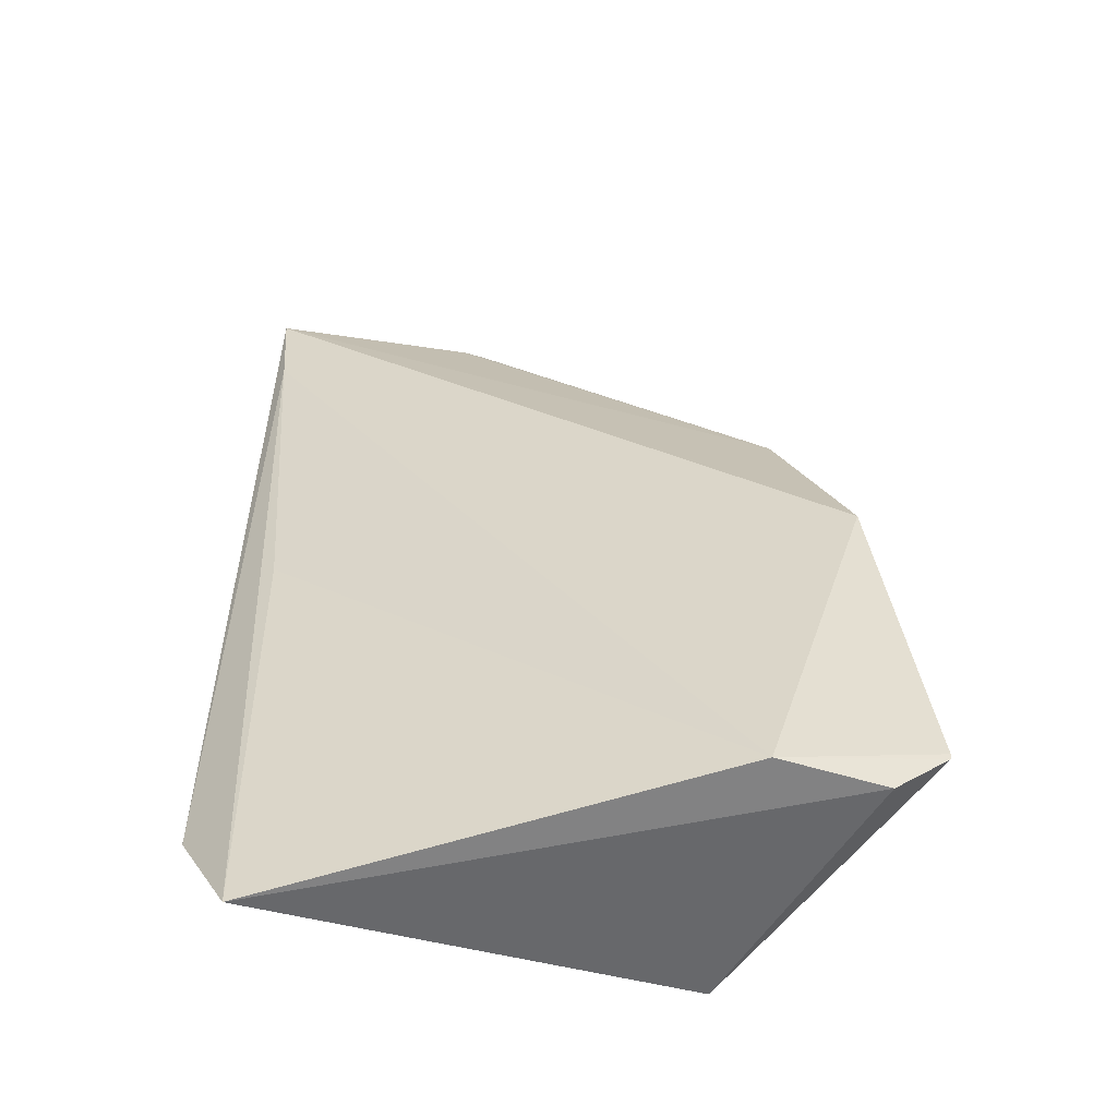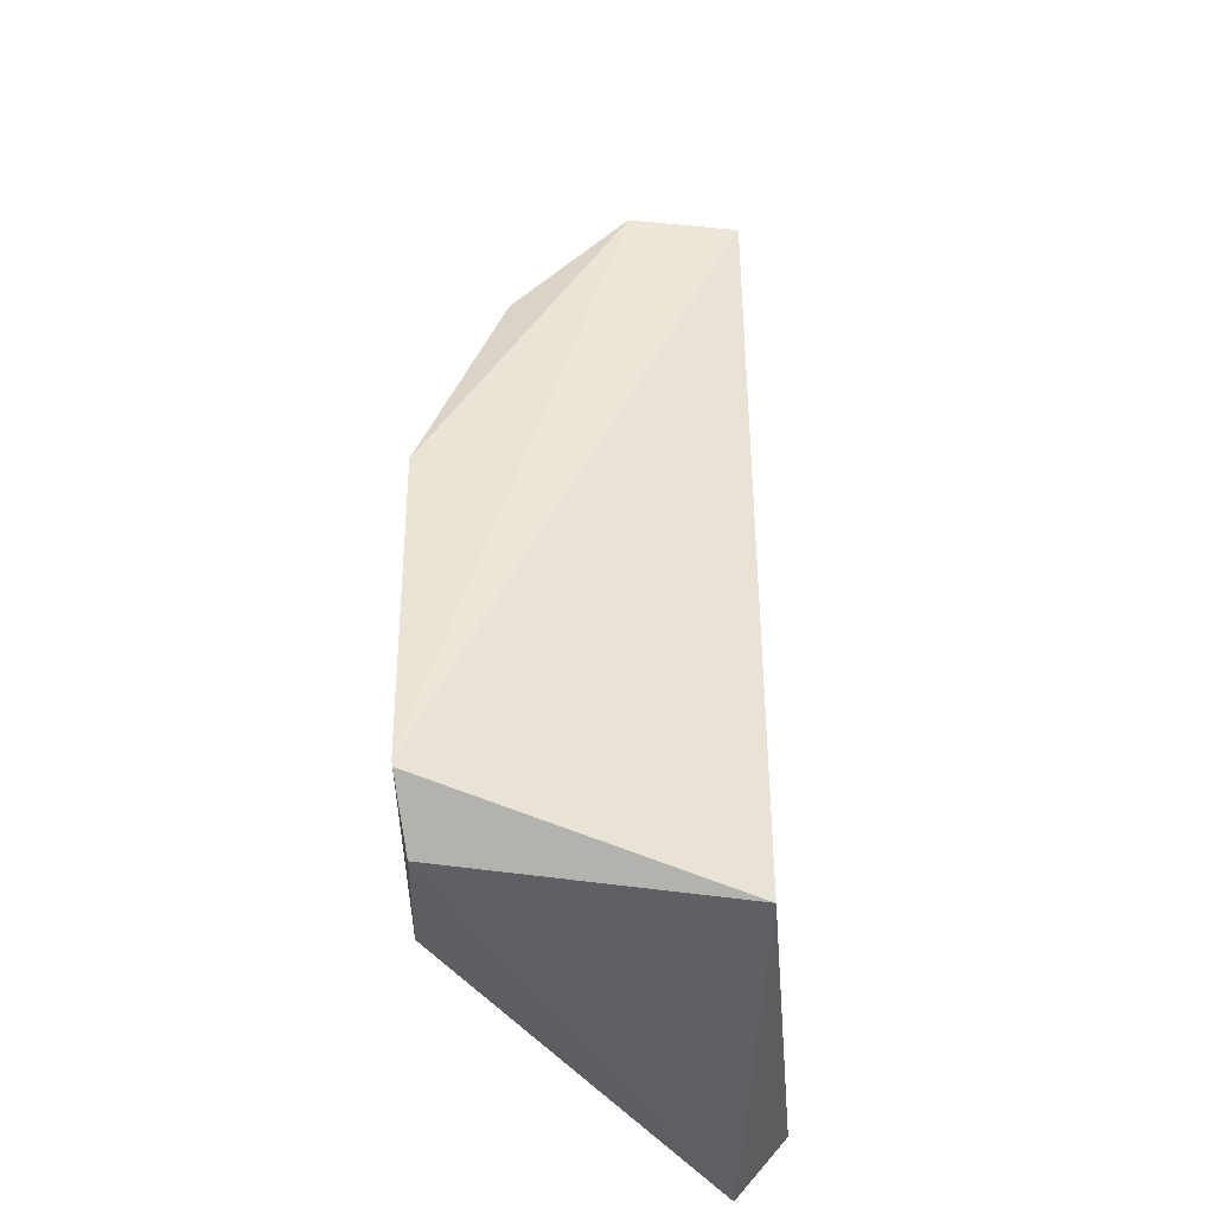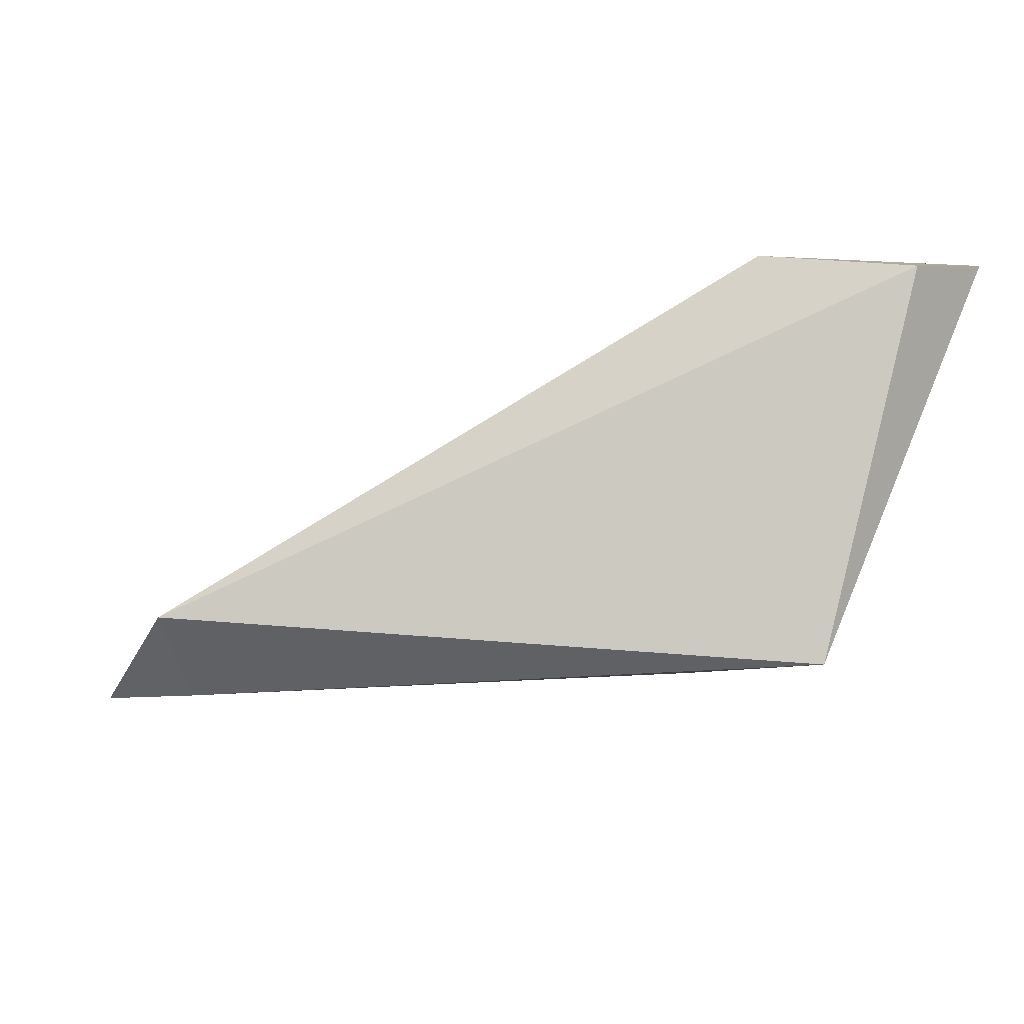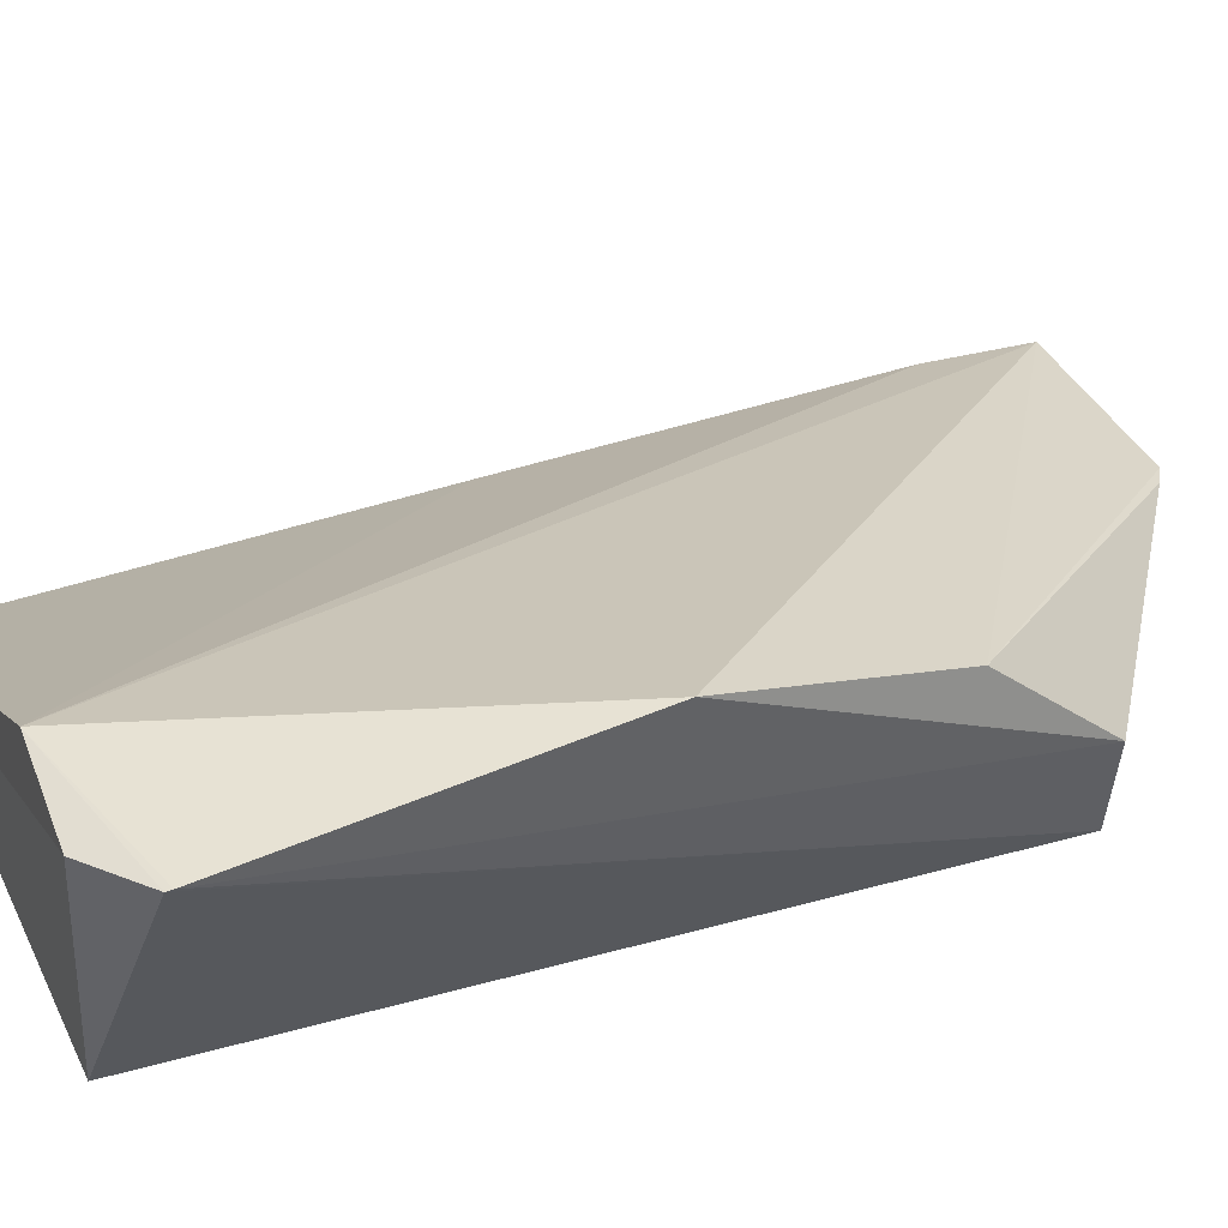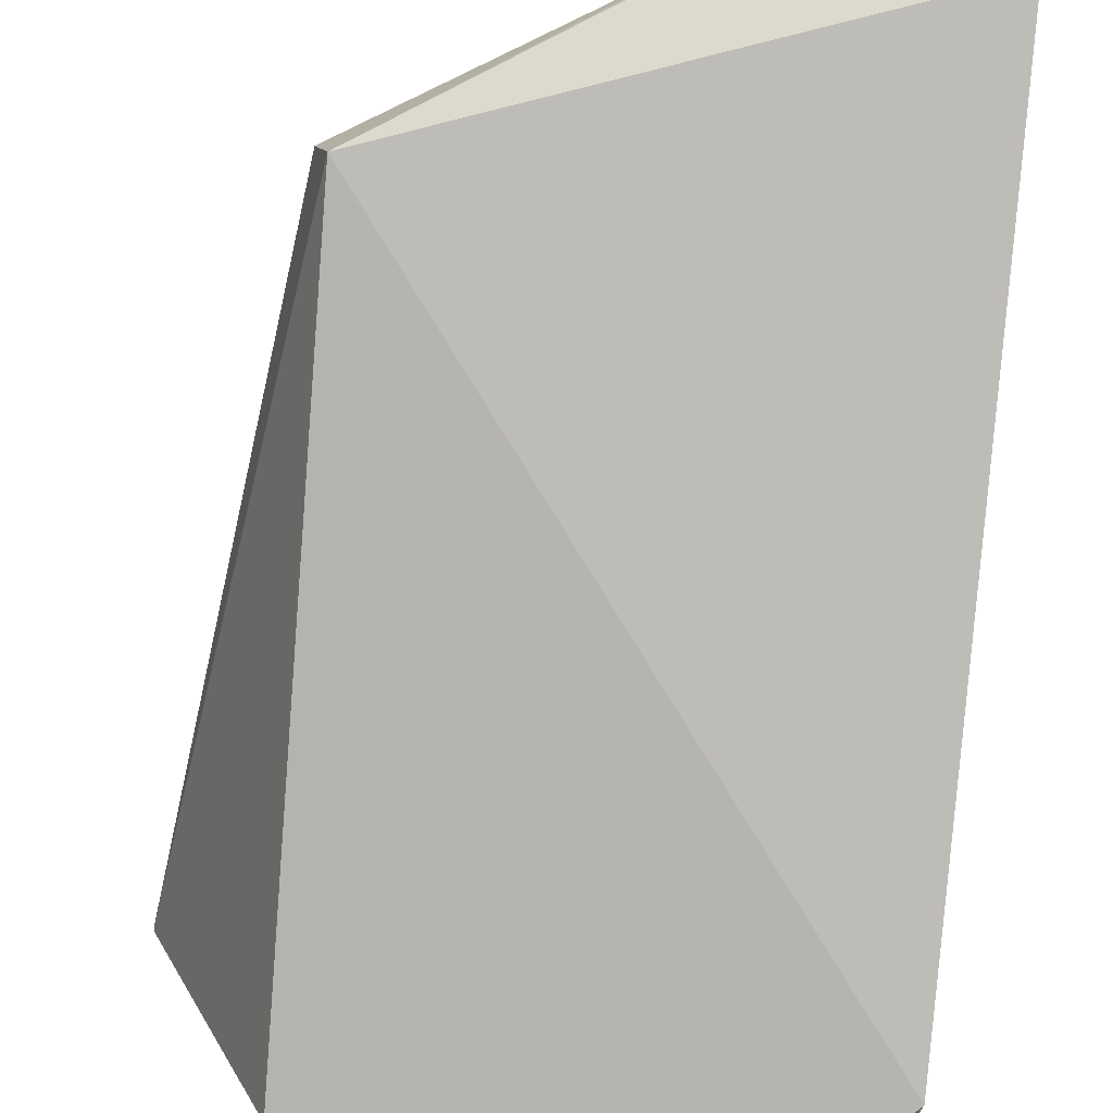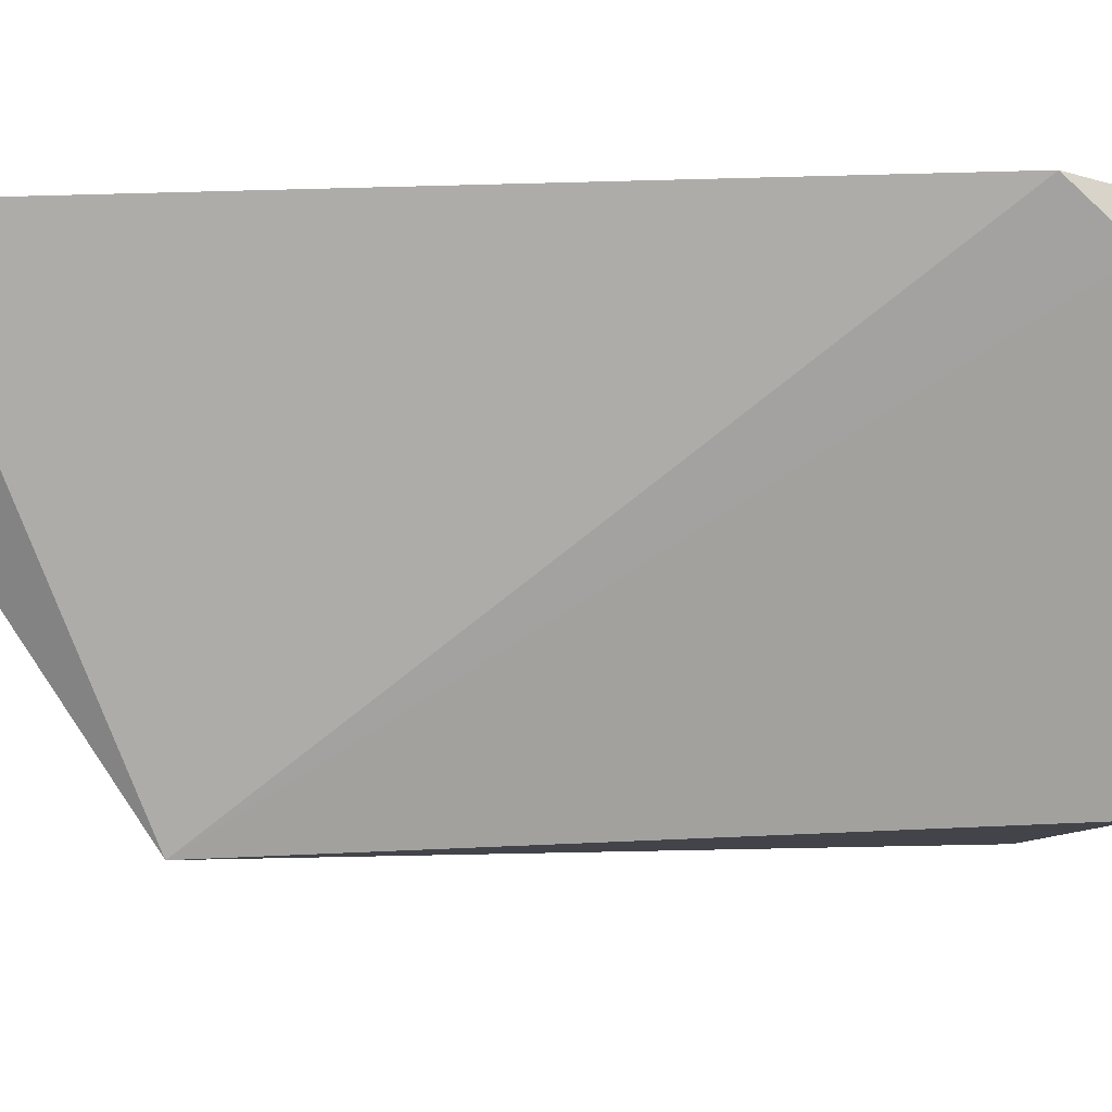
<metadata>
{"format":"obj","ext":"obj","renderer":"f3d","projection":"perspective","resolution":1024,"background":"white","views":[{"elev":-55.0,"azim":-17.3,"up":"+Y"},{"elev":-36.8,"azim":91.8,"up":"+Y"},{"elev":-4.3,"azim":-3.9,"up":"+Z"},{"elev":41.4,"azim":71.6,"up":"+Z"},{"elev":-79.9,"azim":175.2,"up":"+Z"},{"elev":-75.0,"azim":-87.6,"up":"+Z"}]}
</metadata>
<code>
v 0.05039 0.01601 0.05363
v 0.05451 -0.01196 0.0529
v 0.04465 0.04336 0.03001
v 0.003898 0.05712 0.0332
v 0.04078 -0.01627 0.05261
v 0.02317 0.05666 0.03599
v 0.04608 0.04326 0.03847
v 0.05453 -0.01148 0.05298
v 0.04438 -0.01606 0.02955
v 0.02126 0.05765 0.03545
v 0.04663 0.03392 0.04736
v 0.04996 -0.01591 0.05221
v 0.007518 -0.02013 0.03196
v 0.004427 0.04828 0.03382
v 0.004278 -0.01085 0.02769
v 0.006784 0.01695 0.03385
v 0.009187 -0.01579 0.02781
f 5 1 4
f 7 3 6
f 8 5 2
f 8 1 5
f 8 7 1
f 8 2 3
f 8 3 7
f 9 3 2
f 10 6 3
f 10 3 4
f 11 7 6
f 11 1 7
f 11 6 10
f 11 10 4
f 11 4 1
f 12 9 2
f 12 2 5
f 13 12 5
f 13 9 12
f 14 5 4
f 15 4 3
f 15 14 4
f 15 13 14
f 16 14 13
f 16 13 5
f 16 5 14
f 17 15 3
f 17 3 9
f 17 9 13
f 17 13 15

</code>
